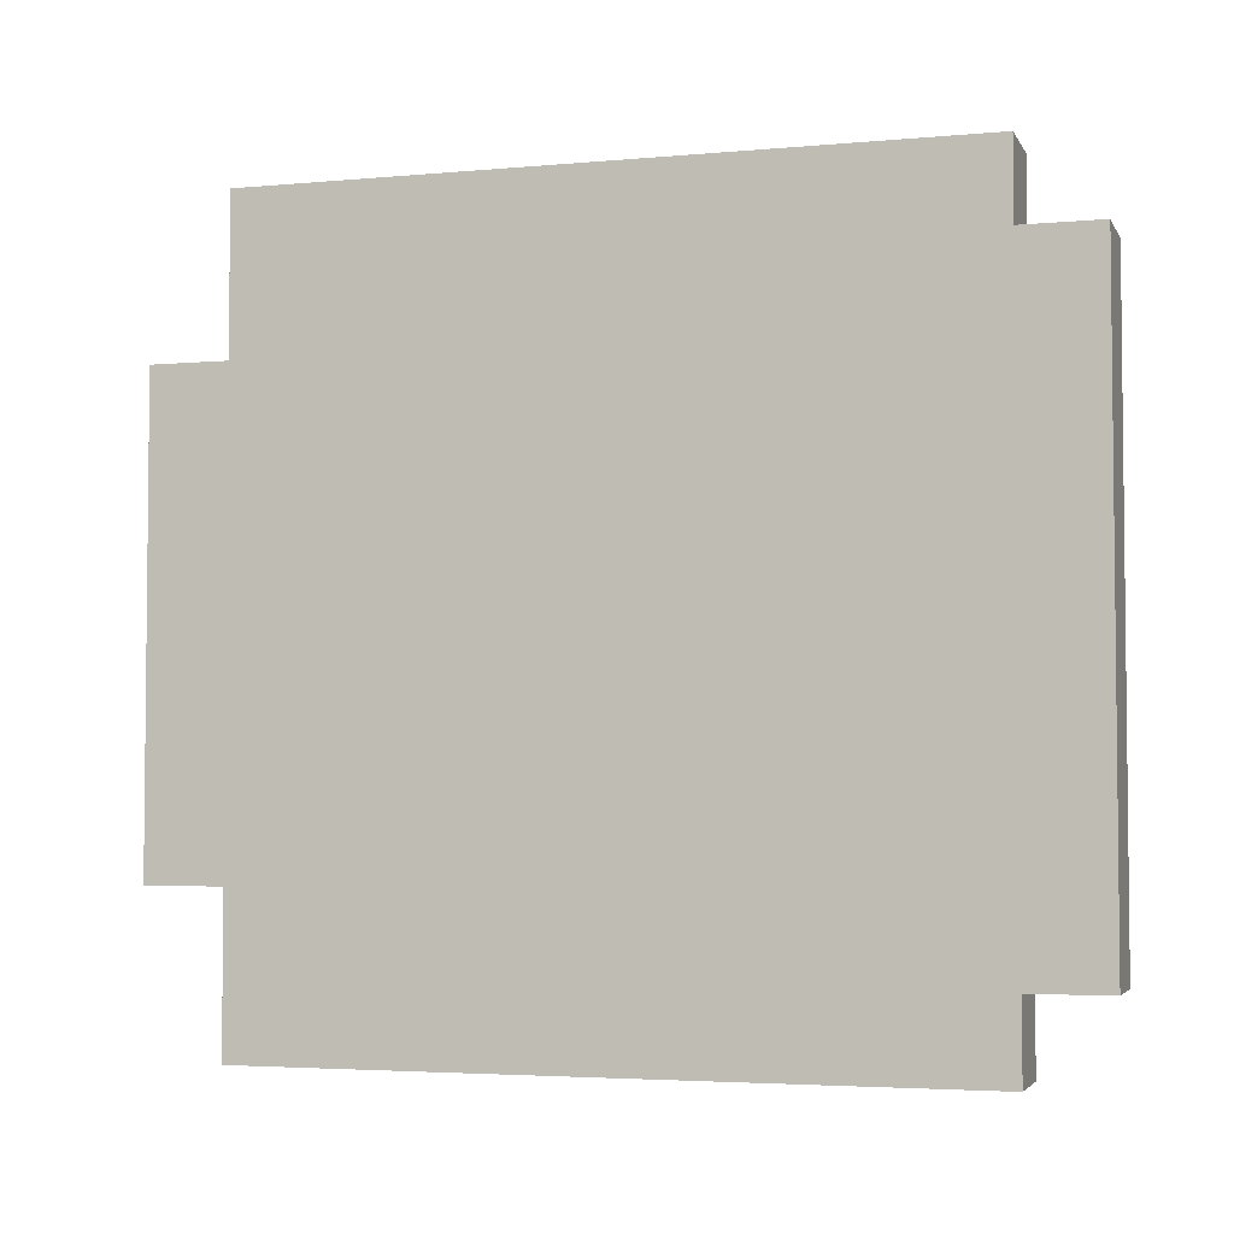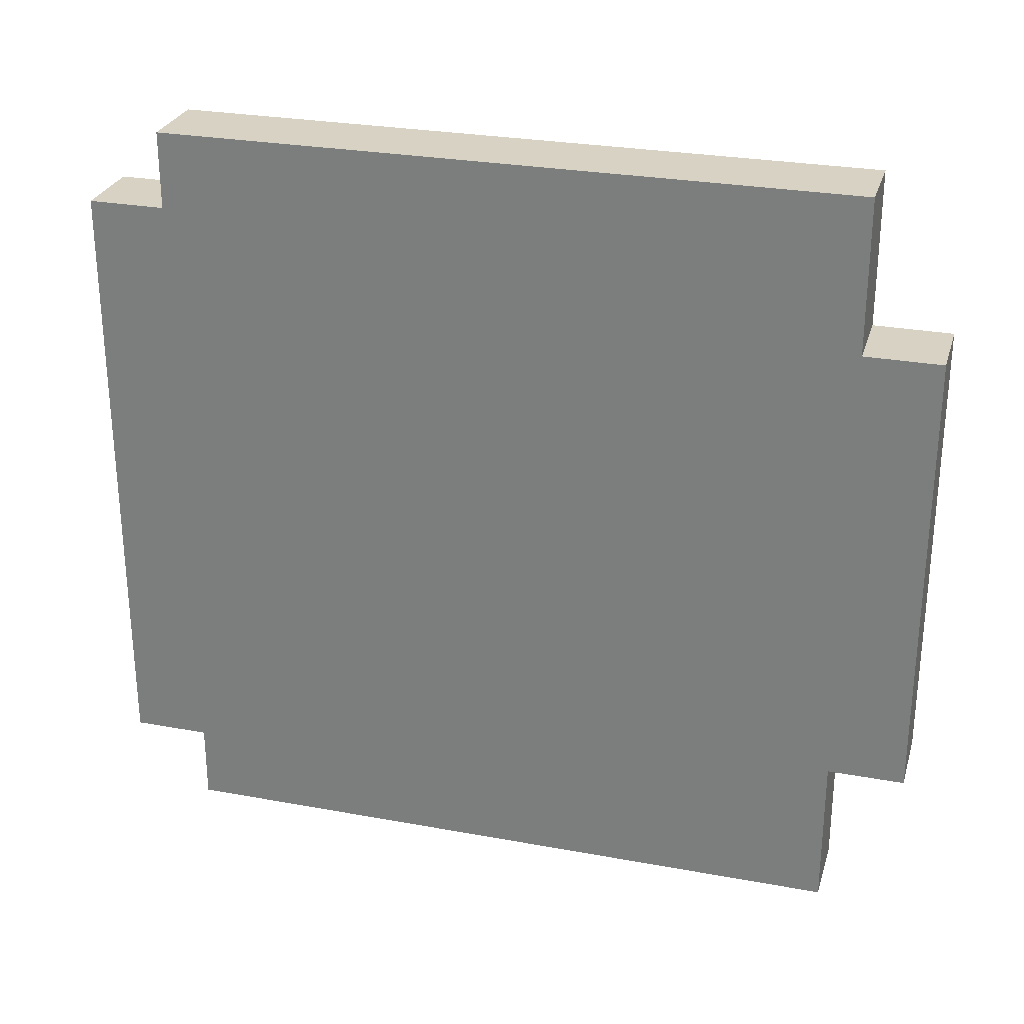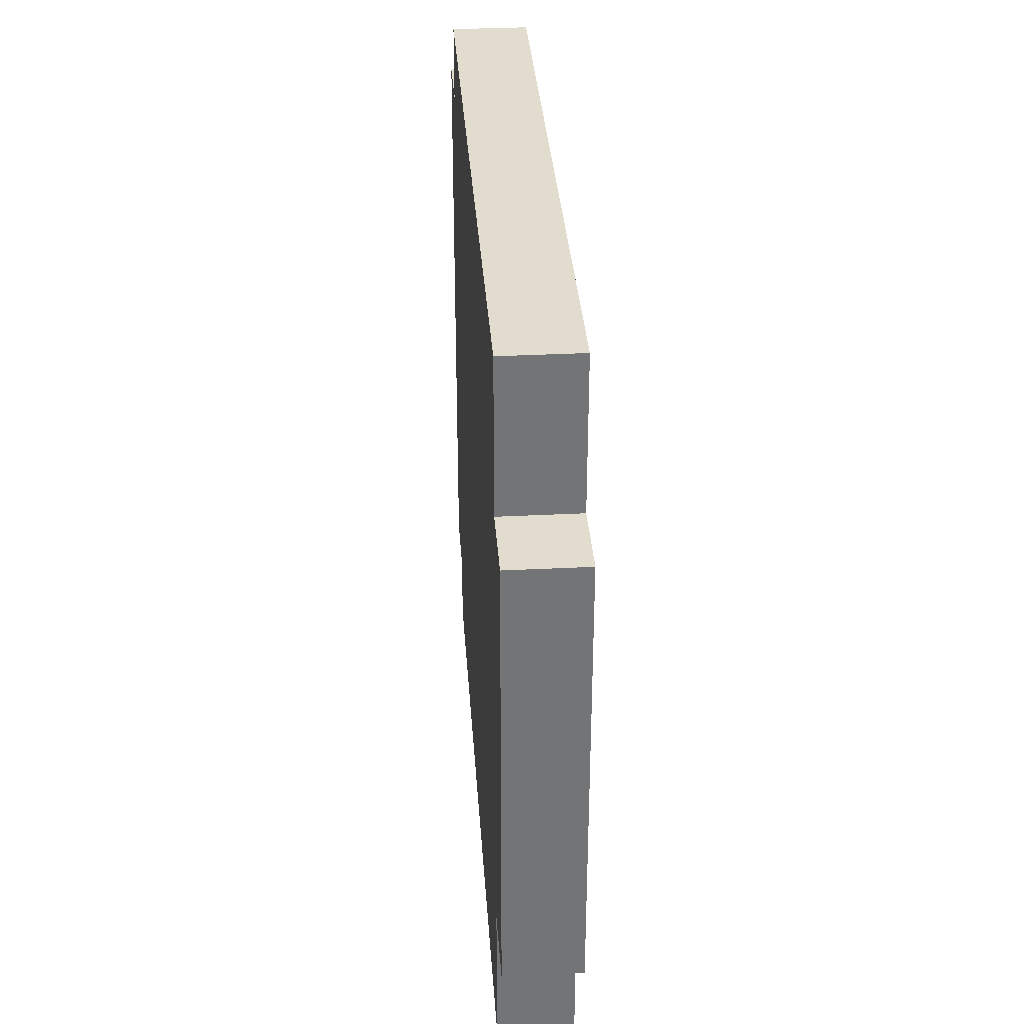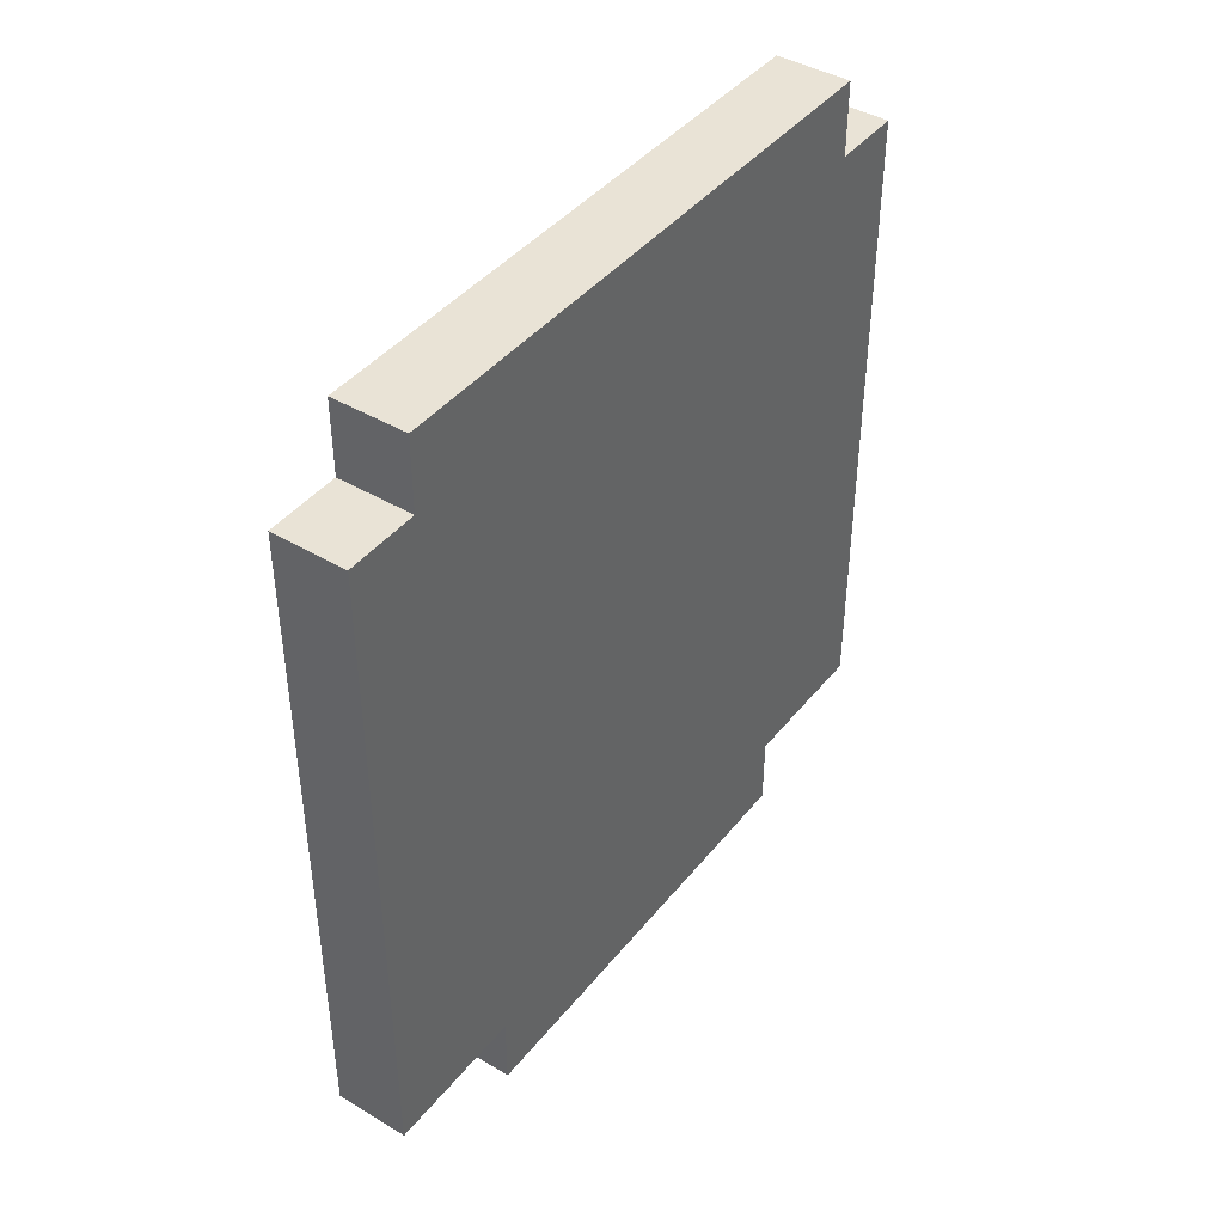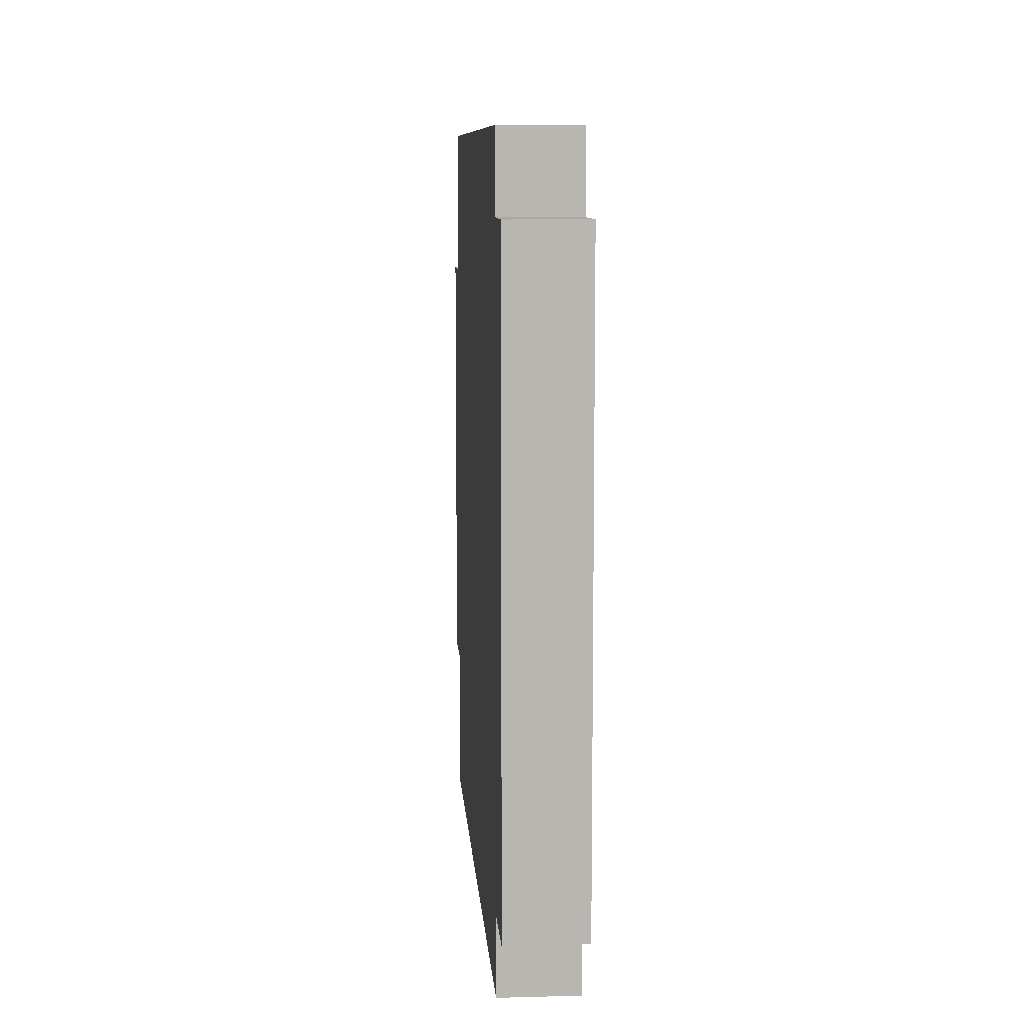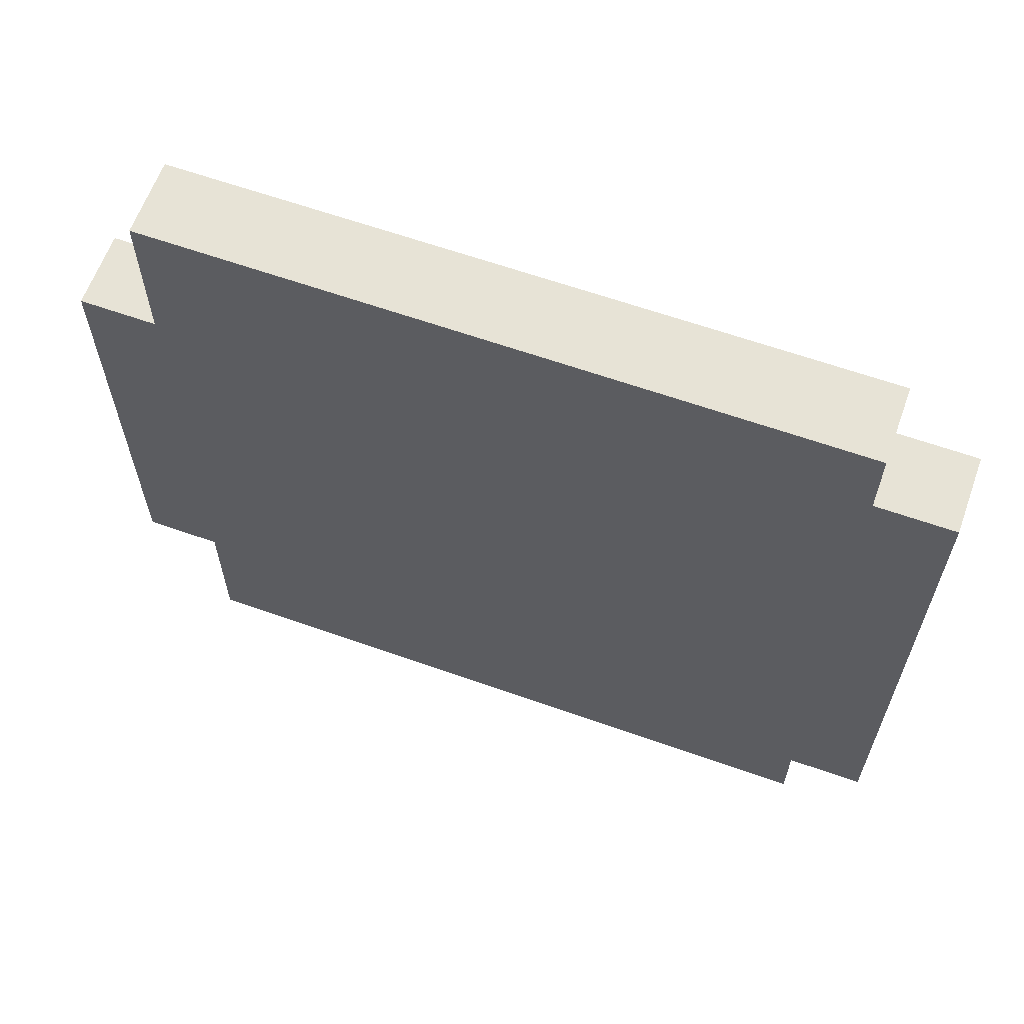
<metadata>
{"format":"obj","ext":"obj","renderer":"f3d","projection":"perspective","resolution":1024,"background":"white","views":[{"elev":-3.8,"azim":106.9,"up":"+Z"},{"elev":27.7,"azim":-74.3,"up":"+Z"},{"elev":34.1,"azim":-3.9,"up":"+Z"},{"elev":42.3,"azim":-144.6,"up":"+Y"},{"elev":9.1,"azim":176.0,"up":"+Z"},{"elev":62.6,"azim":109.8,"up":"+Z"}]}
</metadata>
<code>
o
v -0.1 0.2 0.3
v -0.1 0.2 0.2
v -0.1 0.2 -0.2
v -0.1 0.2 -0.3
v -0.1 0.3 0.5
v -0.1 0.3 0.3
v -0.1 0.3 -0.3
v -0.1 0.3 -0.5
v -0.1 0.4 0.5
v -0.1 0.4 0.3
v -0.1 0.4 -0.3
v -0.1 0.4 -0.5
v -0.1 1 0.3
v -0.1 1 0.2
v -0.1 1 -0.2
v -0.1 1 -0.3
v -0.1 1.2 0.5
v -0.1 1.2 0.4
v -0.1 1.2 0.2
v -0.1 1.2 -0.2
v -0.1 1.2 -0.4
v -0.1 1.2 -0.5
v -0.1 1.3 0.4
v -0.1 1.3 0.2
v -0.1 1.3 -0.2
v -0.1 1.3 -0.4
v -1.49e-08 0.2 0.3
v -1.49e-08 0.2 0.2
v -1.49e-08 0.2 -0.2
v -1.49e-08 0.2 -0.3
v -1.49e-08 0.3 0.5
v -1.49e-08 0.3 0.3
v -1.49e-08 0.3 -0.3
v -1.49e-08 0.3 -0.5
v -1.49e-08 0.4 0.5
v -1.49e-08 0.4 0.3
v -1.49e-08 0.4 -0.3
v -1.49e-08 0.4 -0.5
v -1.49e-08 1 0.3
v -1.49e-08 1 0.2
v -1.49e-08 1 -0.2
v -1.49e-08 1 -0.3
v -1.49e-08 1.2 0.5
v -1.49e-08 1.2 0.4
v -1.49e-08 1.2 0.2
v -1.49e-08 1.2 -0.2
v -1.49e-08 1.2 -0.4
v -1.49e-08 1.2 -0.5
v -1.49e-08 1.3 0.4
v -1.49e-08 1.3 0.2
v -1.49e-08 1.3 -0.2
v -1.49e-08 1.3 -0.4
v -0.1 0.3 0.5
v -0.1 0.4 0.5
v -0.1 1.2 0.5
v -1.49e-08 0.3 0.5
v -1.49e-08 0.4 0.5
v -1.49e-08 1.2 0.5
v -0.1 1.2 0.4
v -0.1 1.3 0.4
v -1.49e-08 1.2 0.4
v -1.49e-08 1.3 0.4
v -0.1 0.2 0.3
v -0.1 0.3 0.3
v -1.49e-08 0.2 0.3
v -1.49e-08 0.3 0.3
v -0.1 0.2 -0.3
v -0.1 0.3 -0.3
v -1.49e-08 0.2 -0.3
v -1.49e-08 0.3 -0.3
v -0.1 1.2 -0.4
v -0.1 1.3 -0.4
v -1.49e-08 1.2 -0.4
v -1.49e-08 1.3 -0.4
v -0.1 0.3 -0.5
v -0.1 0.4 -0.5
v -0.1 1.2 -0.5
v -1.49e-08 0.3 -0.5
v -1.49e-08 0.4 -0.5
v -1.49e-08 1.2 -0.5
v -0.1 0.2 0.3
v -1.49e-08 0.2 0.3
v -0.1 0.2 0.2
v -1.49e-08 0.2 0.2
v -0.1 0.2 -0.2
v -1.49e-08 0.2 -0.2
v -0.1 0.2 -0.3
v -1.49e-08 0.2 -0.3
v -0.1 0.3 0.5
v -1.49e-08 0.3 0.5
v -0.1 0.3 0.3
v -1.49e-08 0.3 0.3
v -0.1 0.3 -0.3
v -1.49e-08 0.3 -0.3
v -0.1 0.3 -0.5
v -1.49e-08 0.3 -0.5
v -0.1 1.2 0.5
v -1.49e-08 1.2 0.5
v -0.1 1.2 0.4
v -1.49e-08 1.2 0.4
v -0.1 1.2 -0.4
v -1.49e-08 1.2 -0.4
v -0.1 1.2 -0.5
v -1.49e-08 1.2 -0.5
v -0.1 1.3 0.4
v -1.49e-08 1.3 0.4
v -0.1 1.3 0.2
v -1.49e-08 1.3 0.2
v -0.1 1.3 -0.2
v -1.49e-08 1.3 -0.2
v -0.1 1.3 -0.4
v -1.49e-08 1.3 -0.4
f 6 2 1
f 7 4 3
f 9 6 5
f 10 2 6
f 10 6 9
f 11 8 7
f 11 7 3
f 12 8 11
f 13 2 10
f 13 10 9
f 14 3 2
f 14 2 13
f 15 11 3
f 15 3 14
f 16 12 11
f 16 11 15
f 17 13 9
f 17 15 14
f 17 16 15
f 17 14 13
f 18 16 17
f 19 16 18
f 20 16 19
f 21 12 16
f 21 16 20
f 22 12 21
f 23 19 18
f 24 20 19
f 24 19 23
f 25 21 20
f 25 20 24
f 26 21 25
f 27 28 32
f 29 30 33
f 31 32 35
f 32 28 36
f 35 32 36
f 33 34 37
f 29 33 37
f 37 34 38
f 36 28 39
f 35 36 39
f 28 29 40
f 39 28 40
f 29 37 41
f 40 29 41
f 37 38 42
f 41 37 42
f 35 39 43
f 40 41 43
f 41 42 43
f 39 40 43
f 43 42 44
f 44 42 45
f 45 42 46
f 42 38 47
f 46 42 47
f 47 38 48
f 44 45 49
f 45 46 50
f 49 45 50
f 46 47 51
f 50 46 51
f 51 47 52
f 56 54 53
f 57 55 54
f 57 54 56
f 58 55 57
f 61 60 59
f 62 60 61
f 65 64 63
f 66 64 65
f 67 68 69
f 69 68 70
f 71 72 73
f 73 72 74
f 75 76 78
f 76 77 79
f 78 76 79
f 79 77 80
f 83 82 81
f 84 82 83
f 85 84 83
f 86 84 85
f 87 86 85
f 88 86 87
f 91 90 89
f 92 90 91
f 95 94 93
f 96 94 95
f 97 98 99
f 99 98 100
f 101 102 103
f 103 102 104
f 105 106 107
f 107 106 108
f 107 108 109
f 109 108 110
f 109 110 111
f 111 110 112

</code>
